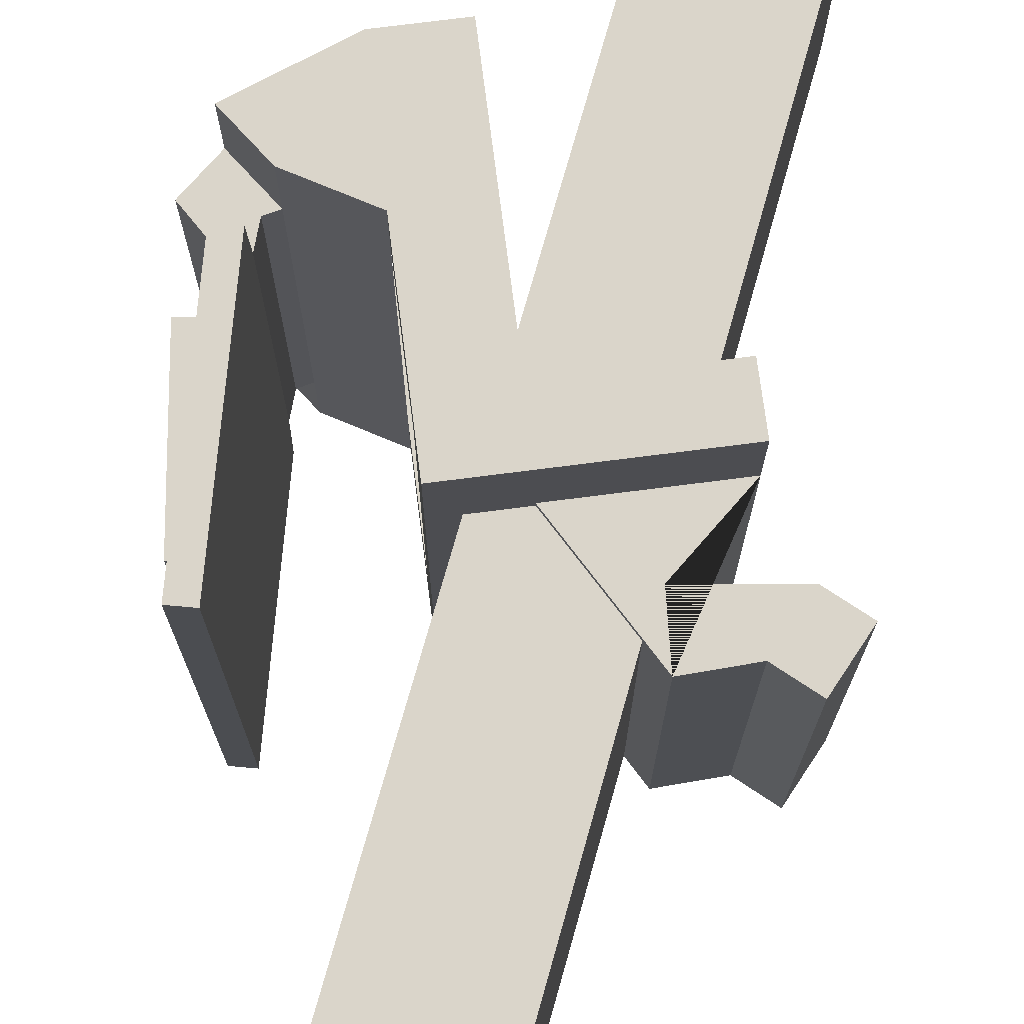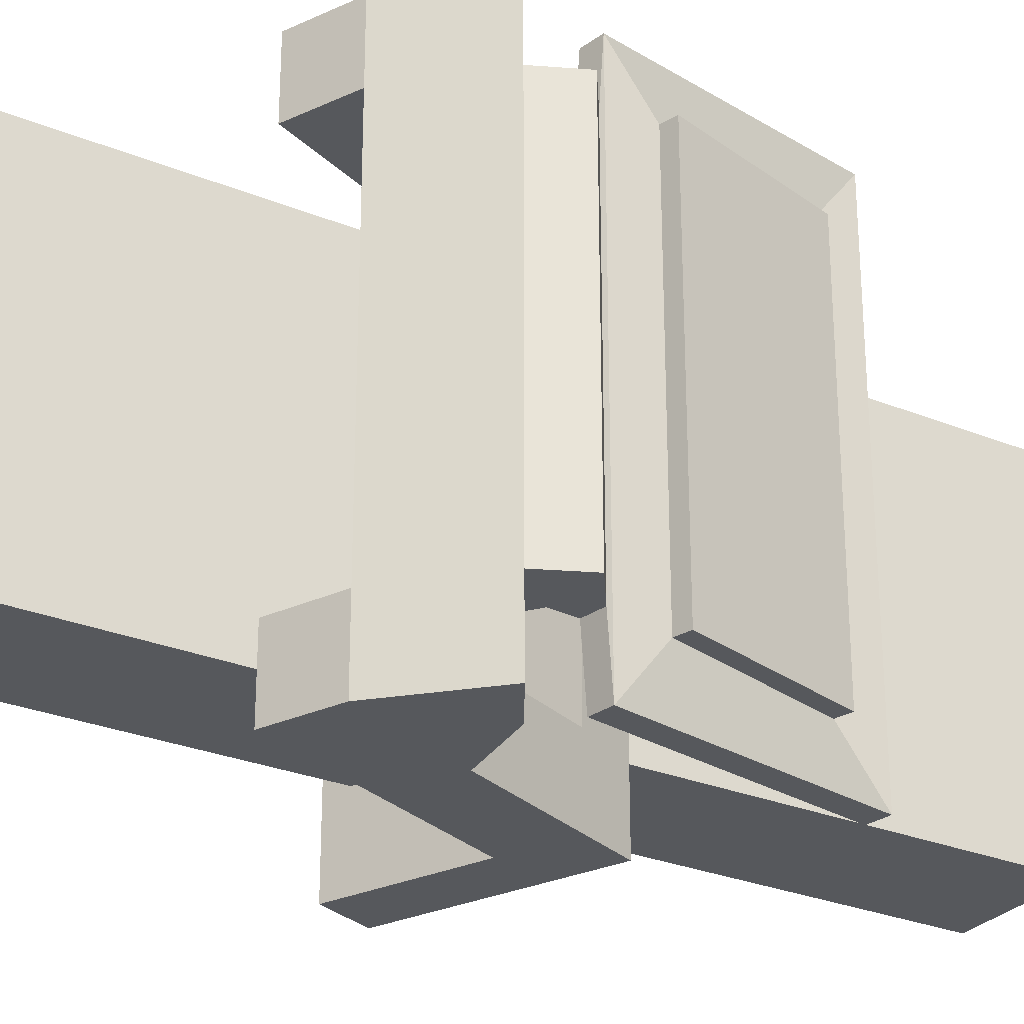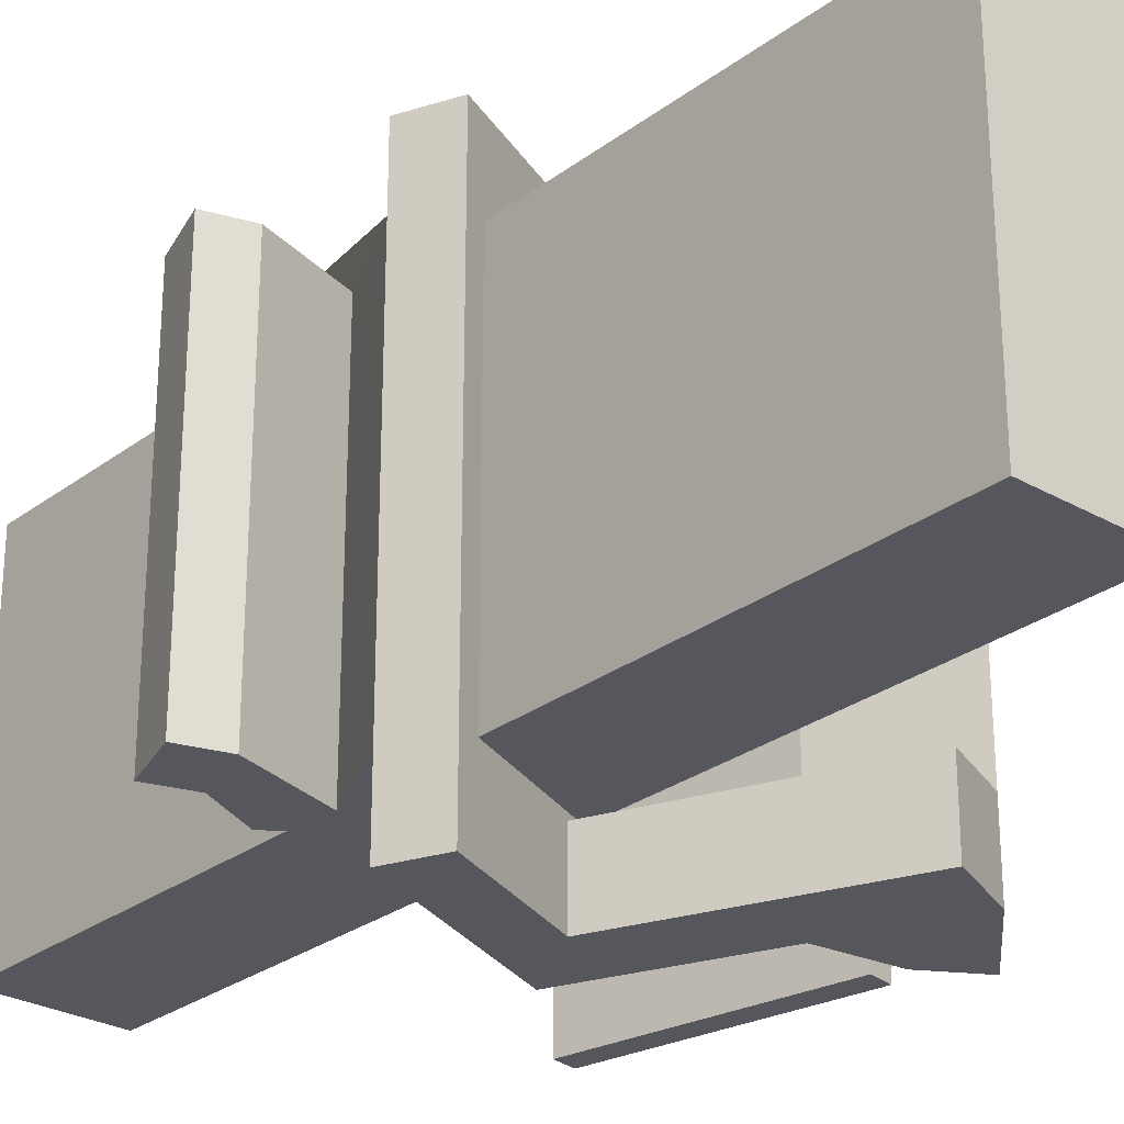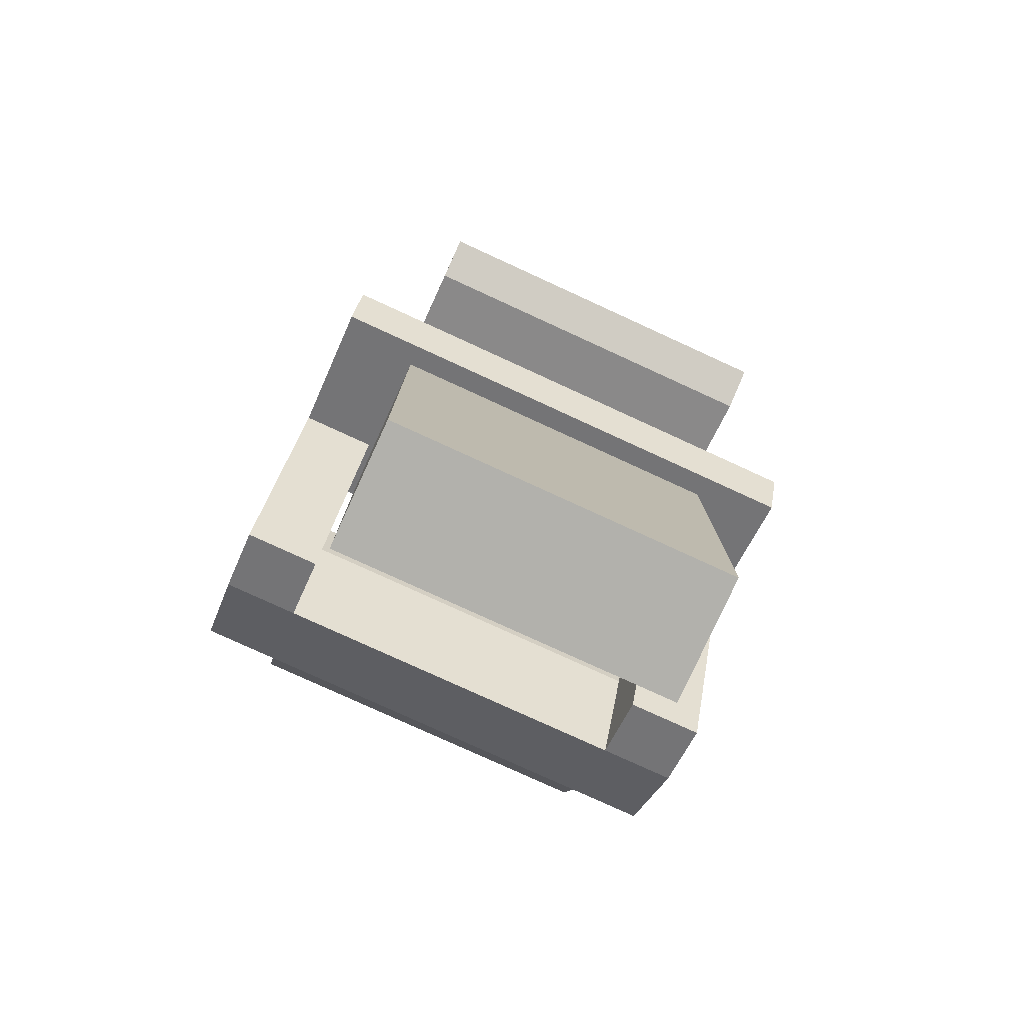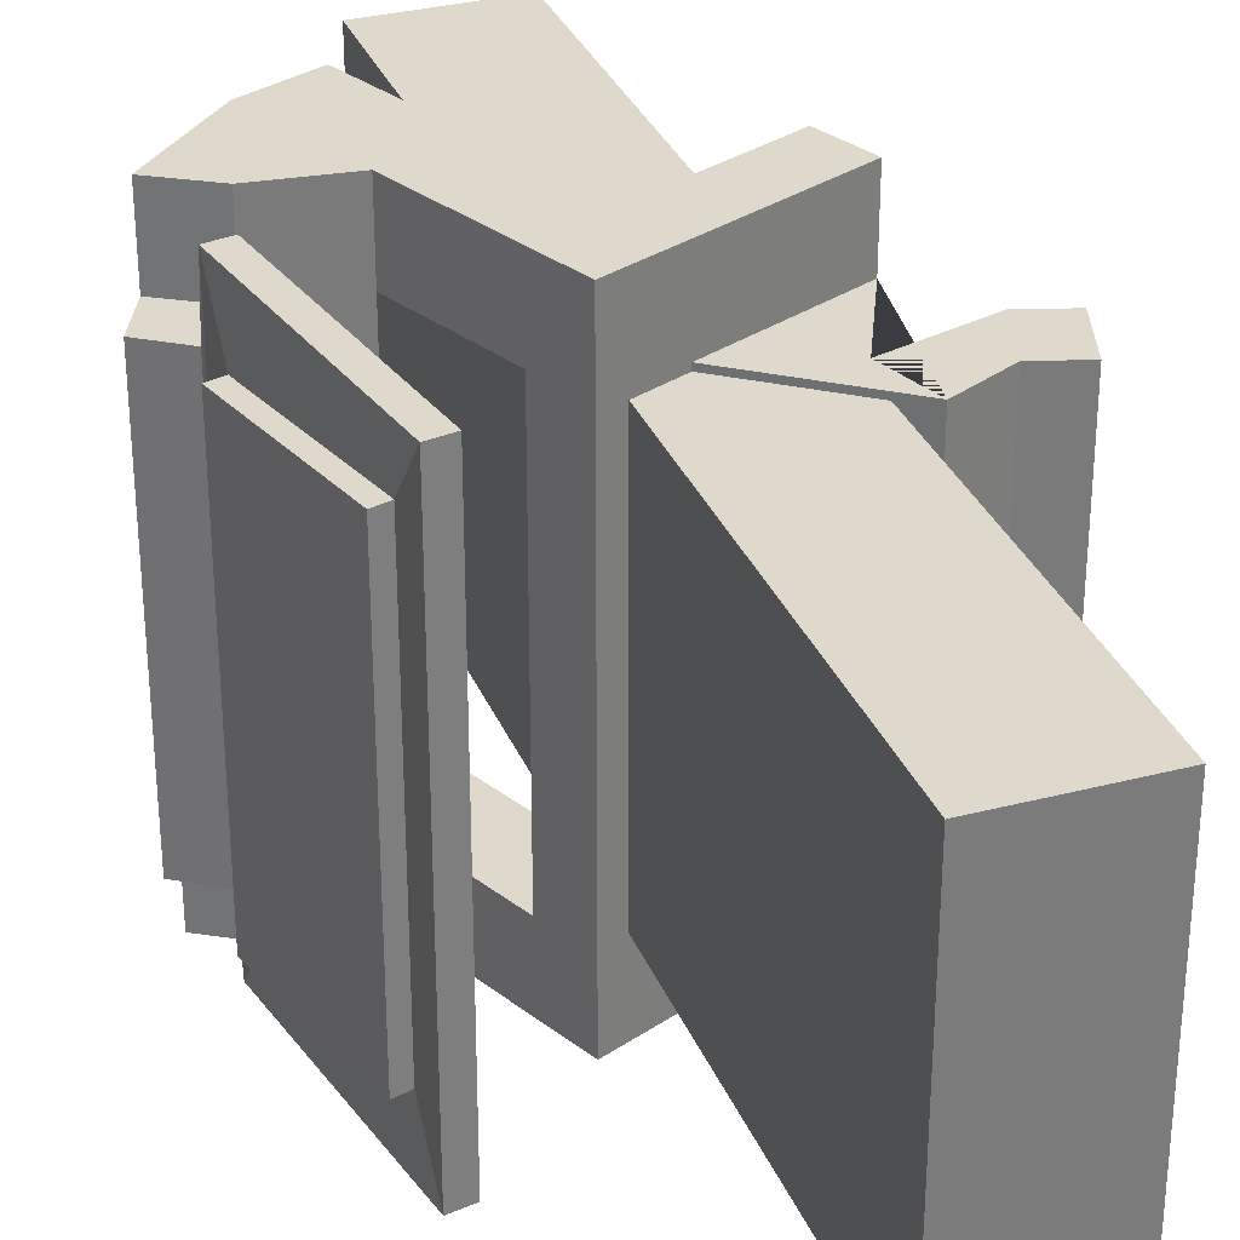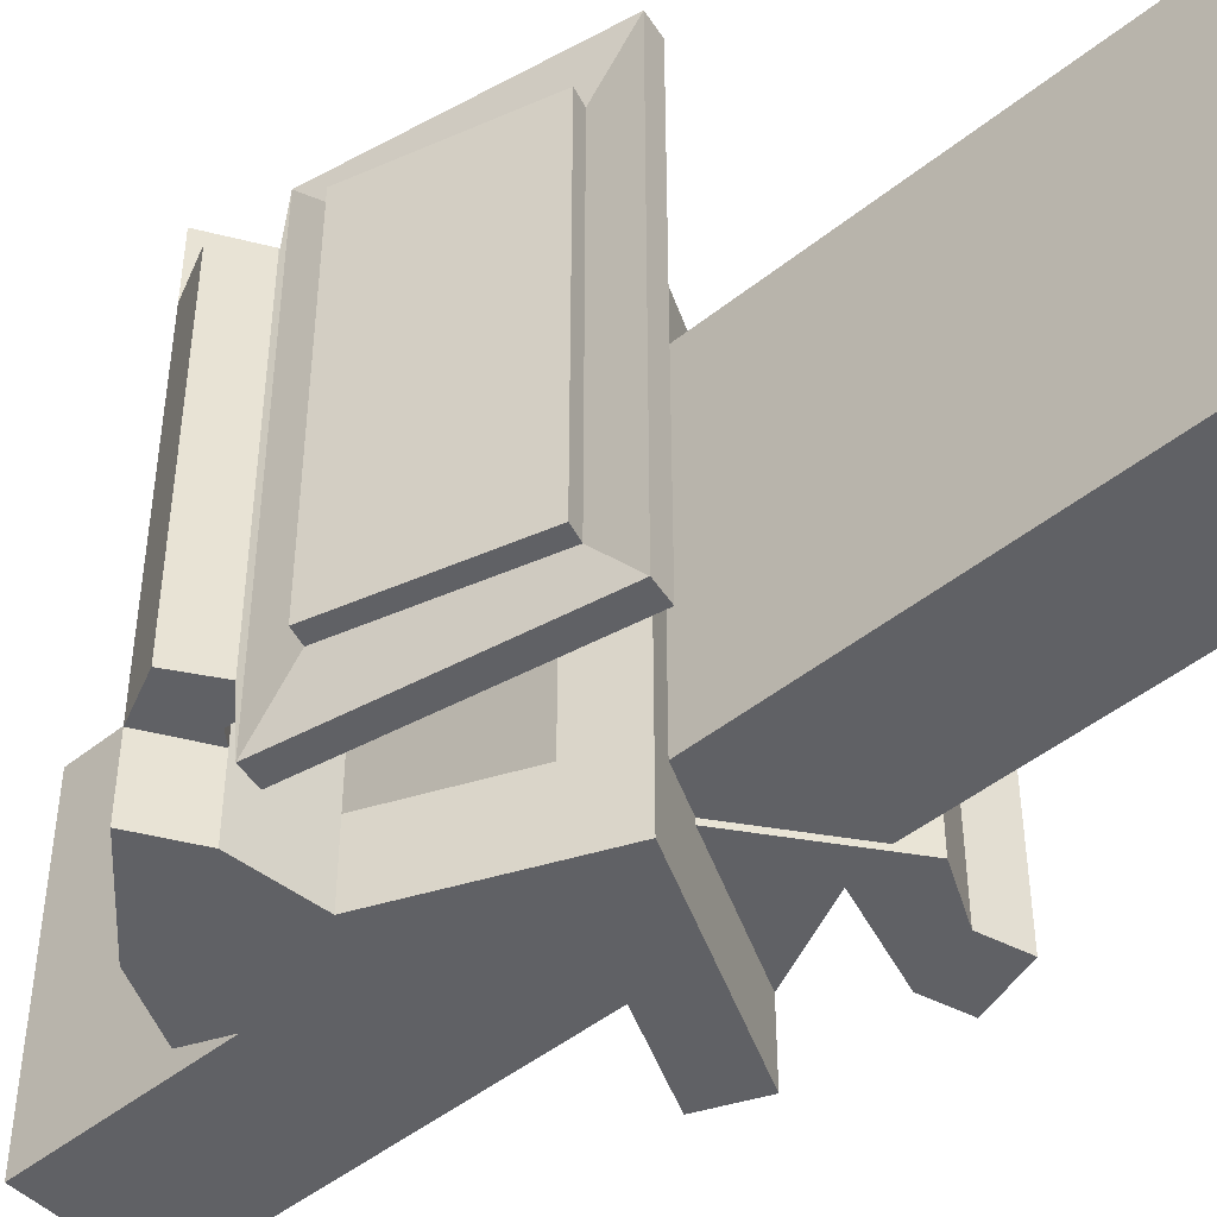
<metadata>
{"format":"obj","ext":"obj","renderer":"f3d","projection":"perspective","resolution":1024,"background":"white","views":[{"elev":74.2,"azim":-164.2,"up":"+Z"},{"elev":-28.0,"azim":58.1,"up":"+Z"},{"elev":-27.5,"azim":-41.2,"up":"+Z"},{"elev":-78.9,"azim":-114.6,"up":"+Y"},{"elev":32.1,"azim":160.0,"up":"+Z"},{"elev":-47.4,"azim":132.1,"up":"+Z"}]}
</metadata>
<code>
o Cube
v 0.3722 2.686 -1
v 0.3722 -2.686 -1
v 0.3722 2.686 1
v 0.3722 -2.686 1
v -0.3722 2.686 -1
v -0.3722 -2.686 -1
v -0.3722 2.686 1
v -0.3722 -2.686 1
f 1 5 7 3
f 4 3 7 8
f 8 7 5 6
f 6 2 4 8
f 2 1 3 4
f 6 5 1 2
o Cube.001
v -0.4995 -0.3841 1.456
v -0.623 -0.09445 1.456
v -0.4995 -0.3841 -1.456
v -0.623 -0.09445 -1.456
v 0.623 0.09445 1.456
v 0.4995 0.3841 1.456
v 0.623 0.09445 -1.456
v 0.4995 0.3841 -1.456
v -0.4995 -0.3841 -1.032
v -0.4995 -0.3841 1.032
v -0.623 -0.09445 1.032
v -0.623 -0.09445 -1.032
v 0.623 0.09445 1.032
v 0.623 0.09445 -1.032
v 0.4995 0.3841 -1.032
v 0.4995 0.3841 1.032
v 0.2524 -0.06356 -1.456
v 0.1289 0.2261 -1.456
v 0.2524 -0.06356 1.456
v 0.1289 0.2261 1.456
v 0.1289 0.2261 -1.032
v 0.1289 0.2261 1.032
v 0.2524 -0.06356 -1.032
v 0.2524 -0.06356 1.032
v 1.175 -1.199 -1.032
v 1.175 -1.199 -1.456
v 0.8039 -1.357 1.456
v 1.175 -1.199 1.456
v 1.175 -1.199 1.032
v 0.8039 -1.357 -1.456
v 0.8039 -1.357 -1.032
v 0.8039 -1.357 1.032
v 0.8988 -0.5524 1.456
v 0.8988 -0.5524 1.032
v 0.5281 -0.7104 1.456
v 0.5281 -0.7104 1.032
v 0.5281 -0.7104 -1.032
v 0.8988 -0.5524 -1.032
v 0.8988 -0.5524 -1.456
v 0.5281 -0.7104 -1.456
v 1.608 -0.7766 -1.032
v 1.608 -0.7766 -1.456
v 1.608 -0.7766 1.456
v 1.608 -0.7766 1.032
v 1.332 -0.6053 1.456
v 1.332 -0.6053 -1.456
v 1.332 -0.6053 1.032
v 1.332 -0.6053 -1.032
v 1.723 -0.5319 1.032
v 1.399 -0.5565 1.032
v 1.723 -0.5319 -1.032
v 1.399 -0.5565 -1.032
v 1.515 -0.386 1.032
v 1.386 -0.4106 1.032
v 1.515 -0.386 -1.032
v 1.386 -0.4106 -1.032
v 1.503 -0.1055 1.075
v 1.38 -0.3809 1.396
v 1.503 -0.1055 -1.075
v 1.38 -0.3809 -1.396
v 1.254 0.7788 1.075
v 1.117 1.005 1.396
v 1.254 0.7788 -1.075
v 1.117 1.005 -1.396
v -0.3961 0.3891 1.032
v -0.3961 0.3891 -1.032
v -0.5103 0.7097 -1.032
v -0.5103 0.7097 1.032
v -0.922 0.2388 1.032
v -0.922 0.2388 -1.032
v -0.818 0.5629 -1.032
v -0.818 0.5629 1.032
v -1.161 0.3154 1.032
v -1.161 0.3154 -1.032
v -1.057 0.6395 -1.032
v -1.057 0.6395 1.032
v 1.51 -0.3563 -1.396
v 1.51 -0.3563 1.396
v 1.247 1.03 -1.396
v 1.247 1.03 1.396
v 1.593 -0.08018 -1.075
v 1.593 -0.08018 1.075
v 1.343 0.804 -1.075
v 1.343 0.804 1.075
f 17 20 12 11
f 25 26 16 15
f 21 24 14 13
f 27 28 10 9
f 46 45 39 33
f 30 19 10 28
f 26 12 20 29
f 19 30 76 73
f 34 47 54 50
f 31 22 21 32
f 15 16 23 22
f 22 23 24 21
f 9 10 19 18
f 18 19 20 17
f 17 31 32 18
f 11 25 31 17
f 23 29 30 24
f 16 26 29 23
f 24 30 28 14
f 18 32 27 9
f 13 14 28 27
f 11 12 26 25
f 40 37 36 35
f 38 34 33 39
f 41 43 35 36
f 43 44 40 35
f 48 47 34 38
f 45 48 38 39
f 44 42 37 40
f 46 33 49 56
f 32 21 42 44
f 27 32 44 43
f 13 27 43 41
f 21 13 41 42
f 15 22 46 47
f 31 25 48 45
f 25 15 47 48
f 22 31 45 46
f 55 53 51 52
f 54 56 49 50
f 42 41 53 55
f 41 36 51 53
f 47 46 56 54
f 37 42 55 52
f 36 37 52 51
f 33 34 50 49
f 55 56 46 42
f 49 56 60 59
f 37 33 46 42
f 37 33 49 52
f 60 58 62 64
f 56 55 58 60
f 55 52 57 58
f 52 49 59 57
f 61 63 85 86
f 59 60 64 63
f 57 59 63 61
f 58 57 61 62
f 68 66 70 72
f 62 61 86 66
f 64 62 66 68
f 63 64 68 85
f 88 87 72 70
f 85 68 72 87
f 65 67 89 90
f 66 86 88 70
f 73 76 80 77
f 30 29 75 76
f 29 20 74 75
f 20 19 73 74
f 80 79 83 84
f 74 73 77 78
f 76 75 79 80
f 75 74 78 79
f 83 82 81 84
f 79 78 82 83
f 77 80 84 81
f 78 77 81 82
f 67 65 86 85
f 69 71 87 88
f 71 67 85 87
f 65 69 88 86
f 90 89 91 92
f 69 65 90 92
f 71 69 92 91
f 67 71 91 89

</code>
